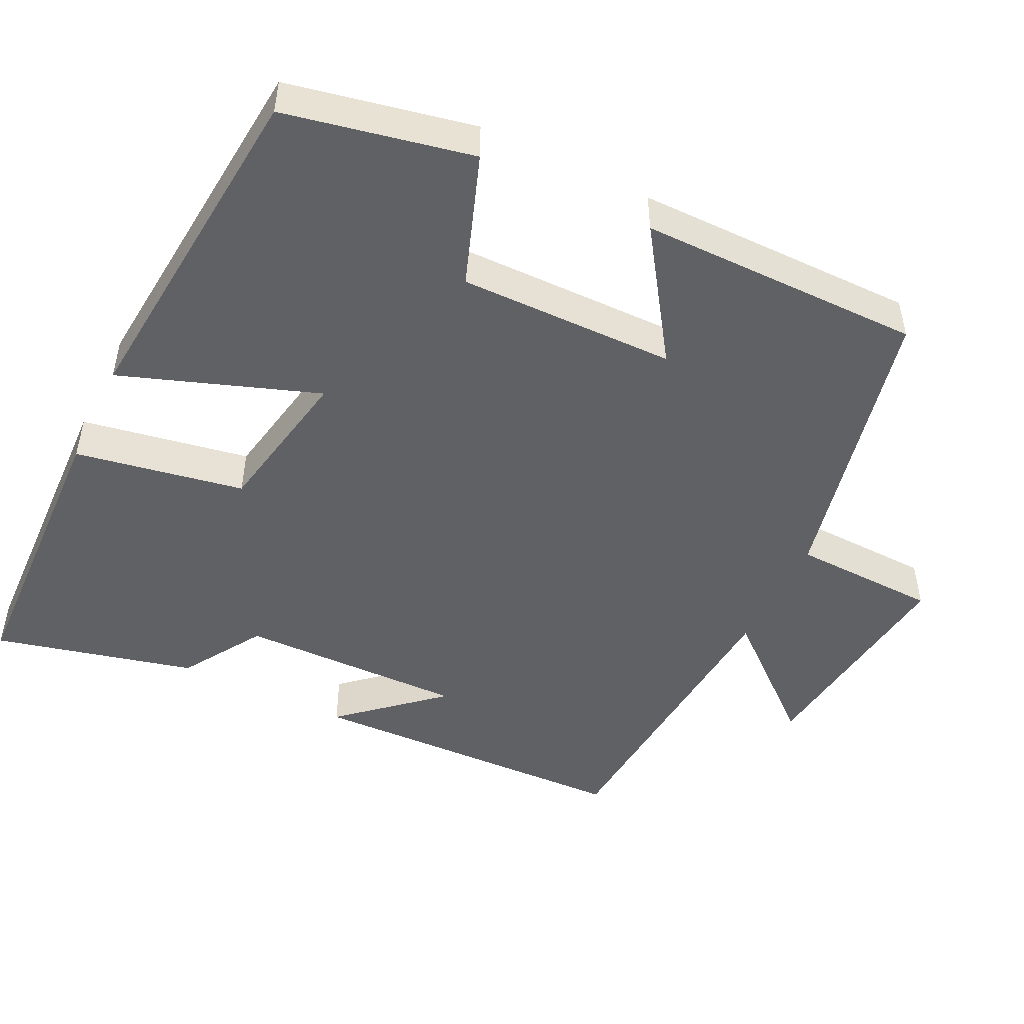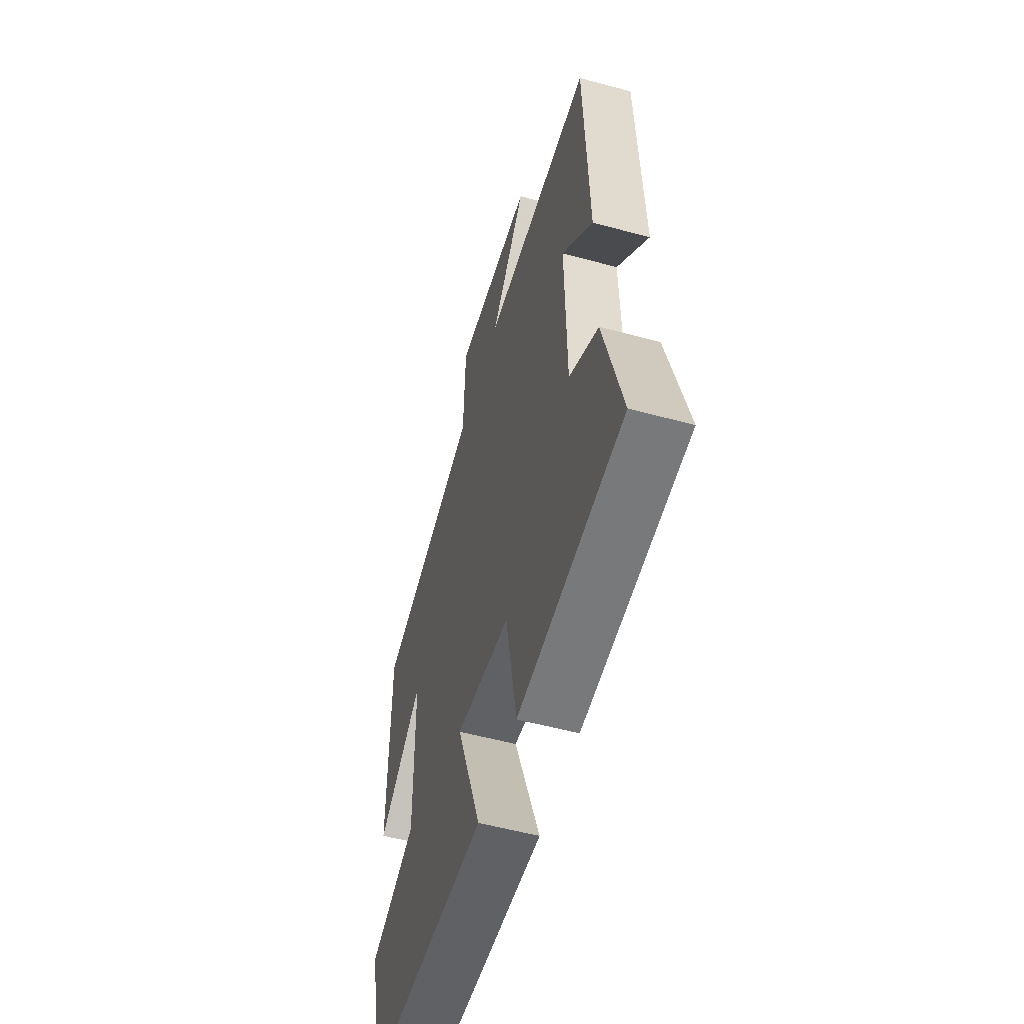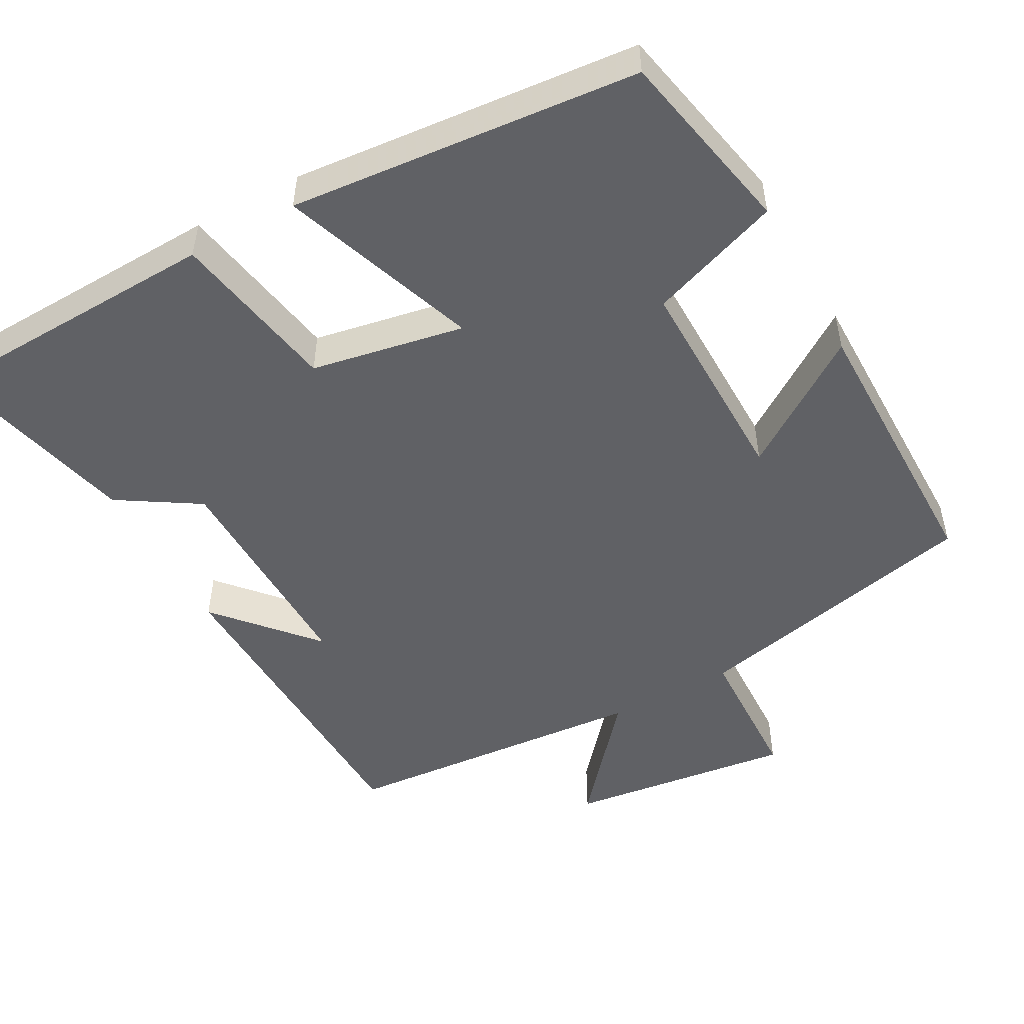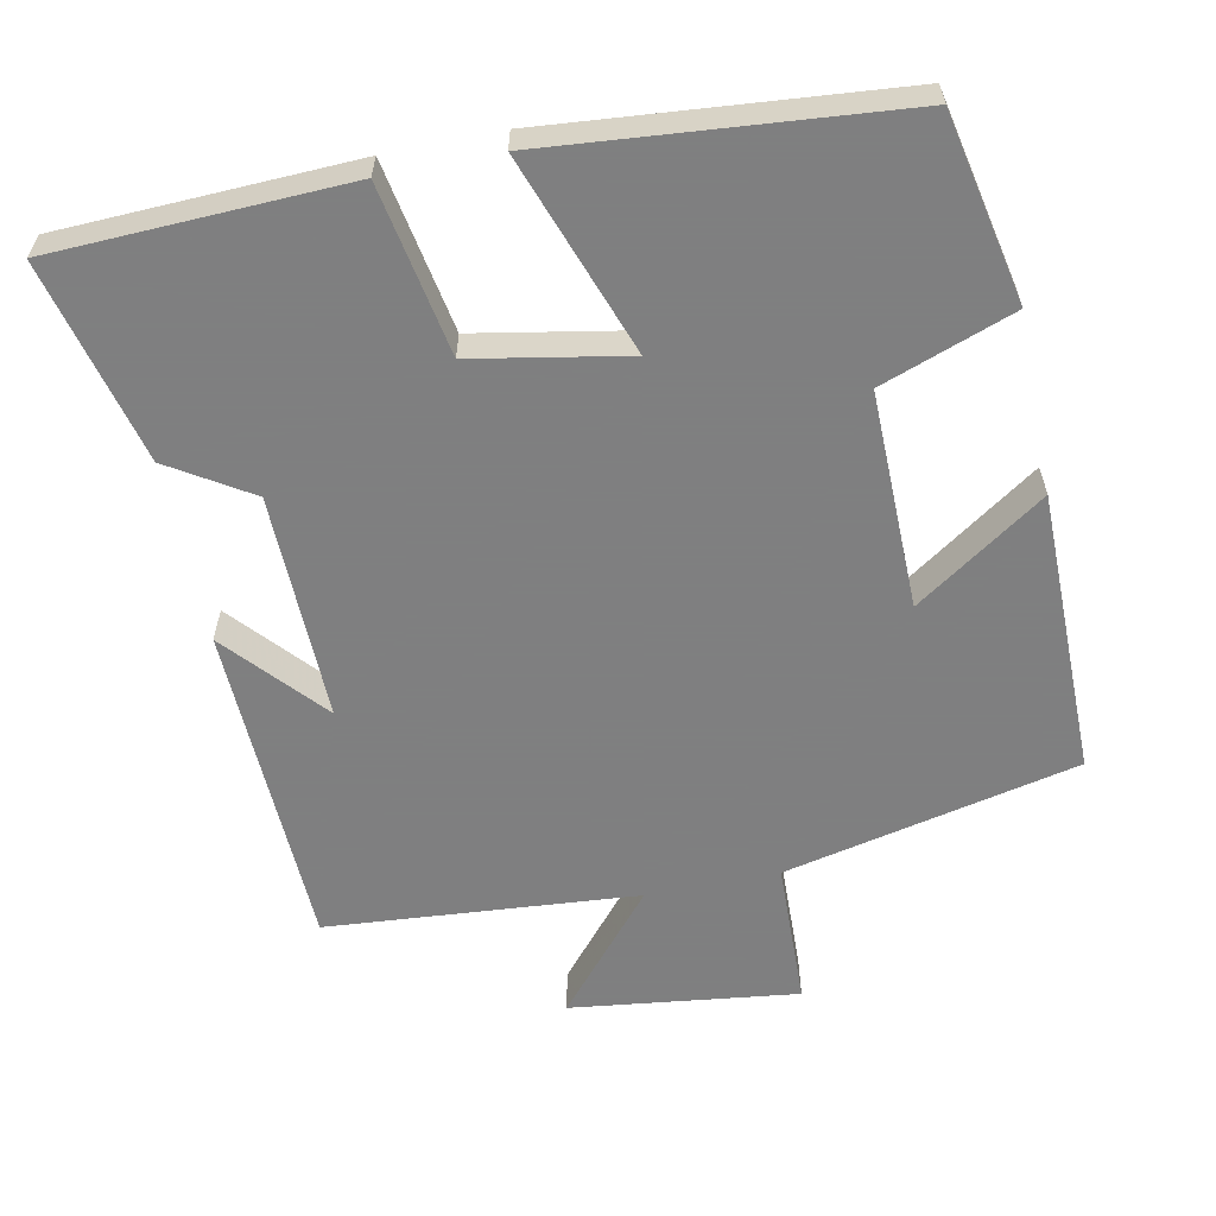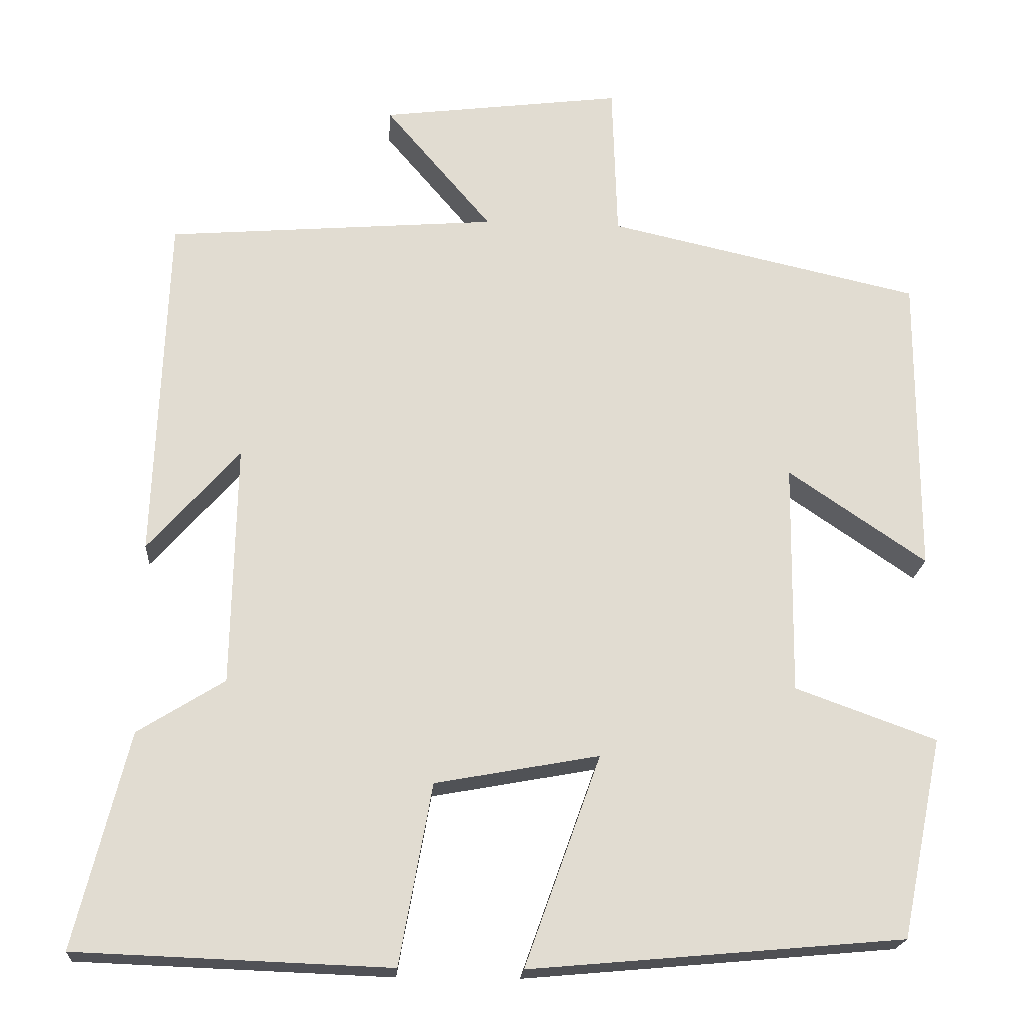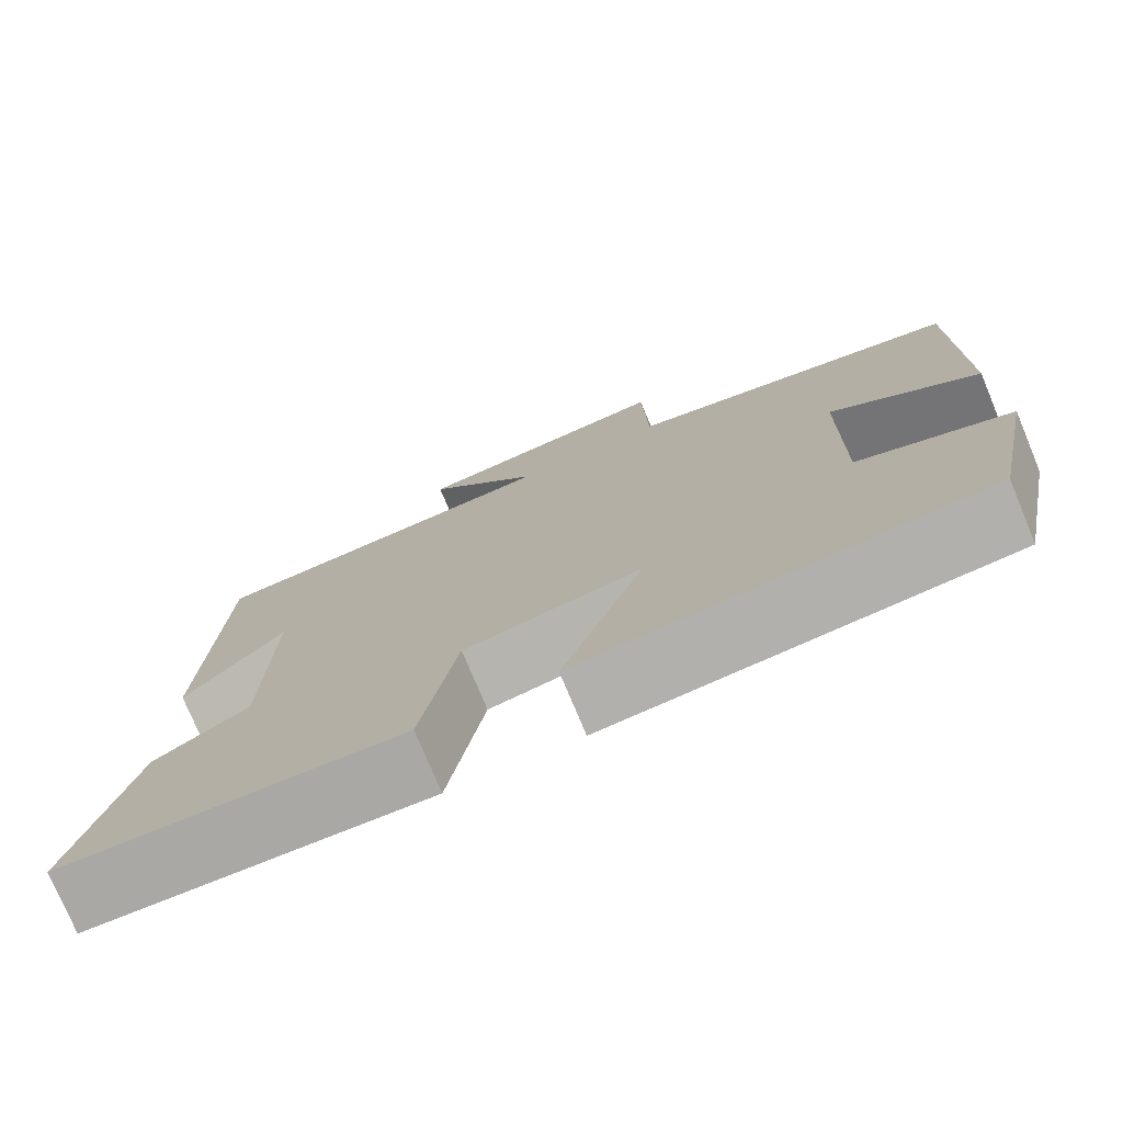
<metadata>
{"format":"obj","ext":"obj","renderer":"f3d","projection":"perspective","resolution":1024,"background":"white","views":[{"elev":-48.6,"azim":-116.1,"up":"+Y"},{"elev":-55.5,"azim":74.1,"up":"+Z"},{"elev":-50.2,"azim":-151.4,"up":"+Y"},{"elev":-59.9,"azim":-168.5,"up":"+Y"},{"elev":-20.2,"azim":176.1,"up":"+Z"},{"elev":-76.3,"azim":-157.4,"up":"+Z"}]}
</metadata>
<code>
v -0.448 0.07 -0.458
v -0.5 0.07 -0.207
v -0.323 0.07 -0.143
v -0.327 0.07 0.149
v -0.5 0.07 0.031
v -0.501 0.07 0.412
v -0.108 0.07 0.5
v -0.102 0.07 0.696
v 0.202 0.07 0.658
v 0.068 0.07 0.5
v 0.484 0.07 0.467
v 0.5 0.07 0.027
v 0.385 0.07 0.157
v 0.391 0.07 -0.147
v 0.5 0.07 -0.215
v 0.567 0.07 -0.485
v 0.173 0.07 -0.5
v 0.132 0.07 -0.273
v -0.074 0.07 -0.235
v 0.021 0.07 -0.5
v -0.448 0 -0.458
v -0.5 0 -0.207
v -0.323 0 -0.143
v -0.327 0 0.149
v -0.5 0 0.031
v -0.501 0 0.412
v -0.108 0 0.5
v -0.102 0 0.696
v 0.202 0 0.658
v 0.068 0 0.5
v 0.484 0 0.467
v 0.5 0 0.027
v 0.385 0 0.157
v 0.391 0 -0.147
v 0.5 0 -0.215
v 0.567 0 -0.485
v 0.173 0 -0.5
v 0.132 0 -0.273
v -0.074 0 -0.235
v 0.021 0 -0.5
f 19 20 1 2
f 15 16 17 18
f 14 15 18 19
f 13 14 19
f 11 12 13
f 10 11 13 19
f 7 8 9 10
f 4 5 6 7
f 3 4 7 10
f 19 2 3
f 3 10 19
f 22 21 40 39
f 38 37 36 35
f 39 38 35 34
f 39 34 33
f 33 32 31
f 39 33 31 30
f 30 29 28 27
f 27 26 25 24
f 30 27 24 23
f 23 22 39
f 39 30 23
f 1 21 22 2
f 2 22 23 3
f 3 23 24 4
f 4 24 25 5
f 5 25 26 6
f 6 26 27 7
f 7 27 28 8
f 8 28 29 9
f 9 29 30 10
f 10 30 31 11
f 11 31 32 12
f 12 32 33 13
f 13 33 34 14
f 14 34 35 15
f 15 35 36 16
f 16 36 37 17
f 17 37 38 18
f 18 38 39 19
f 19 39 40 20
f 20 40 21 1

</code>
